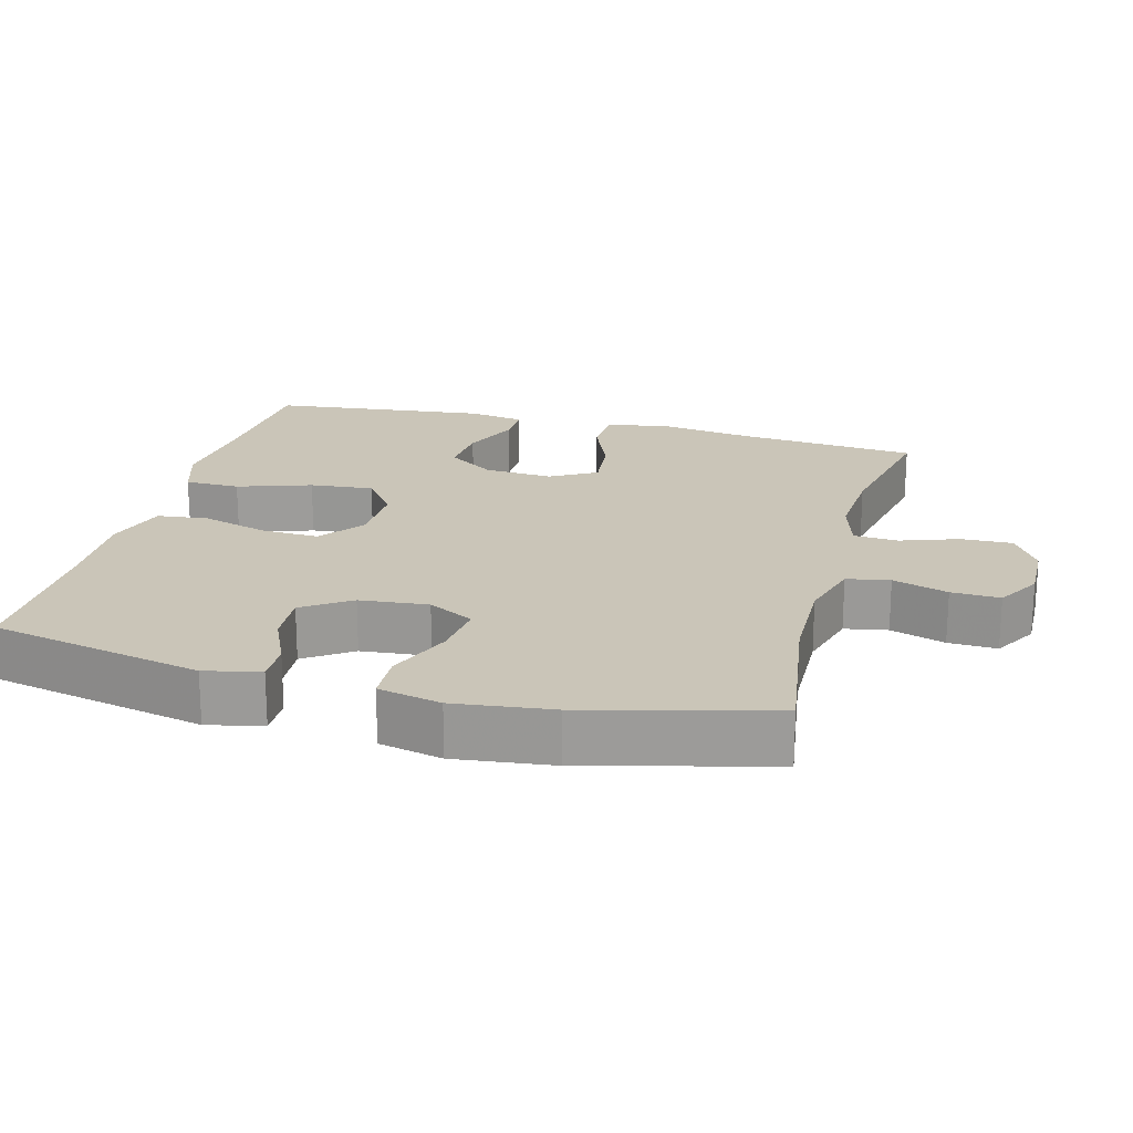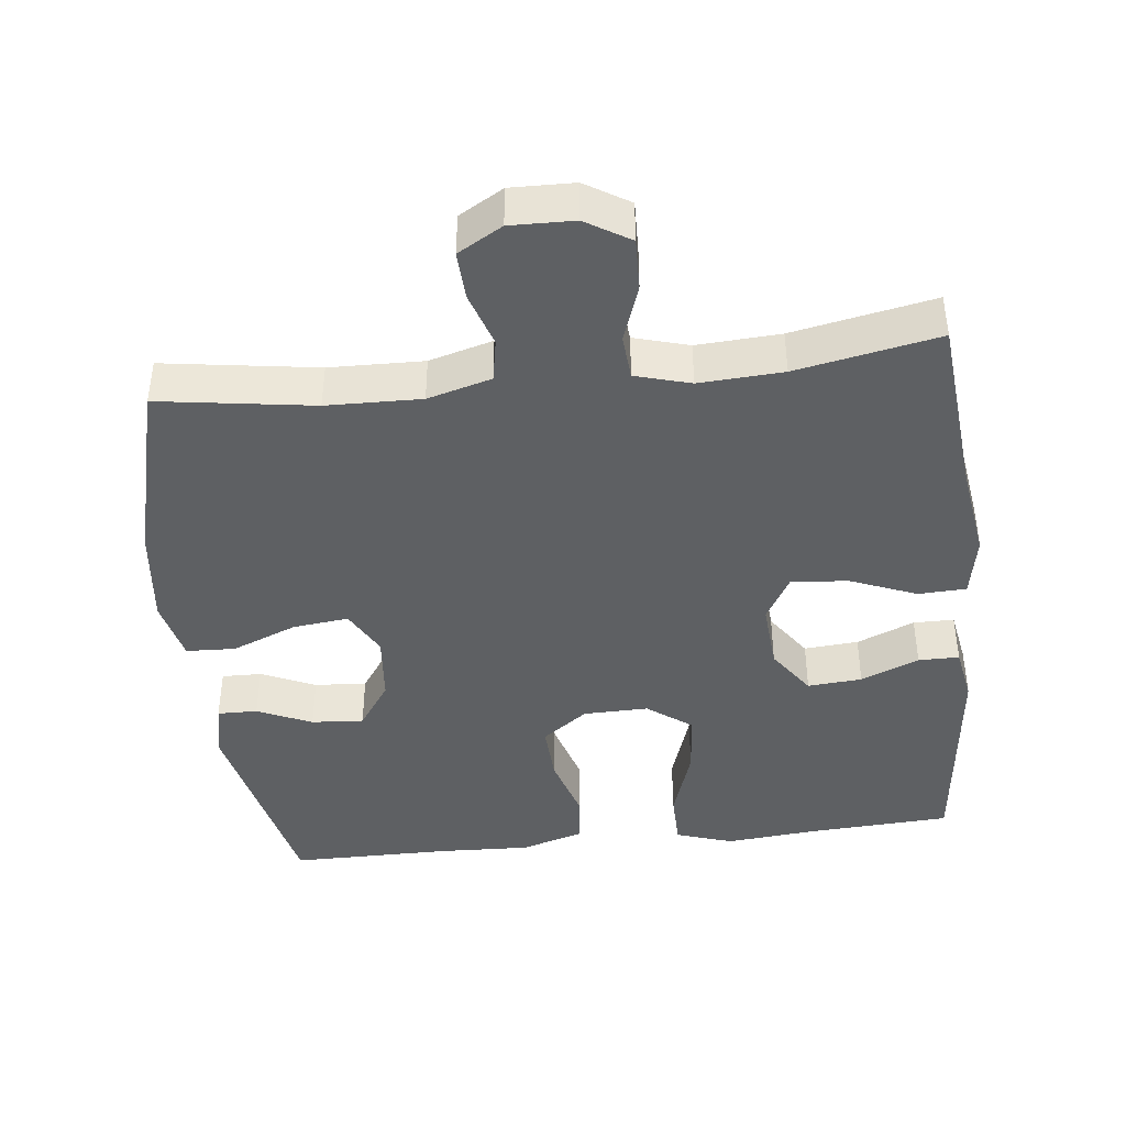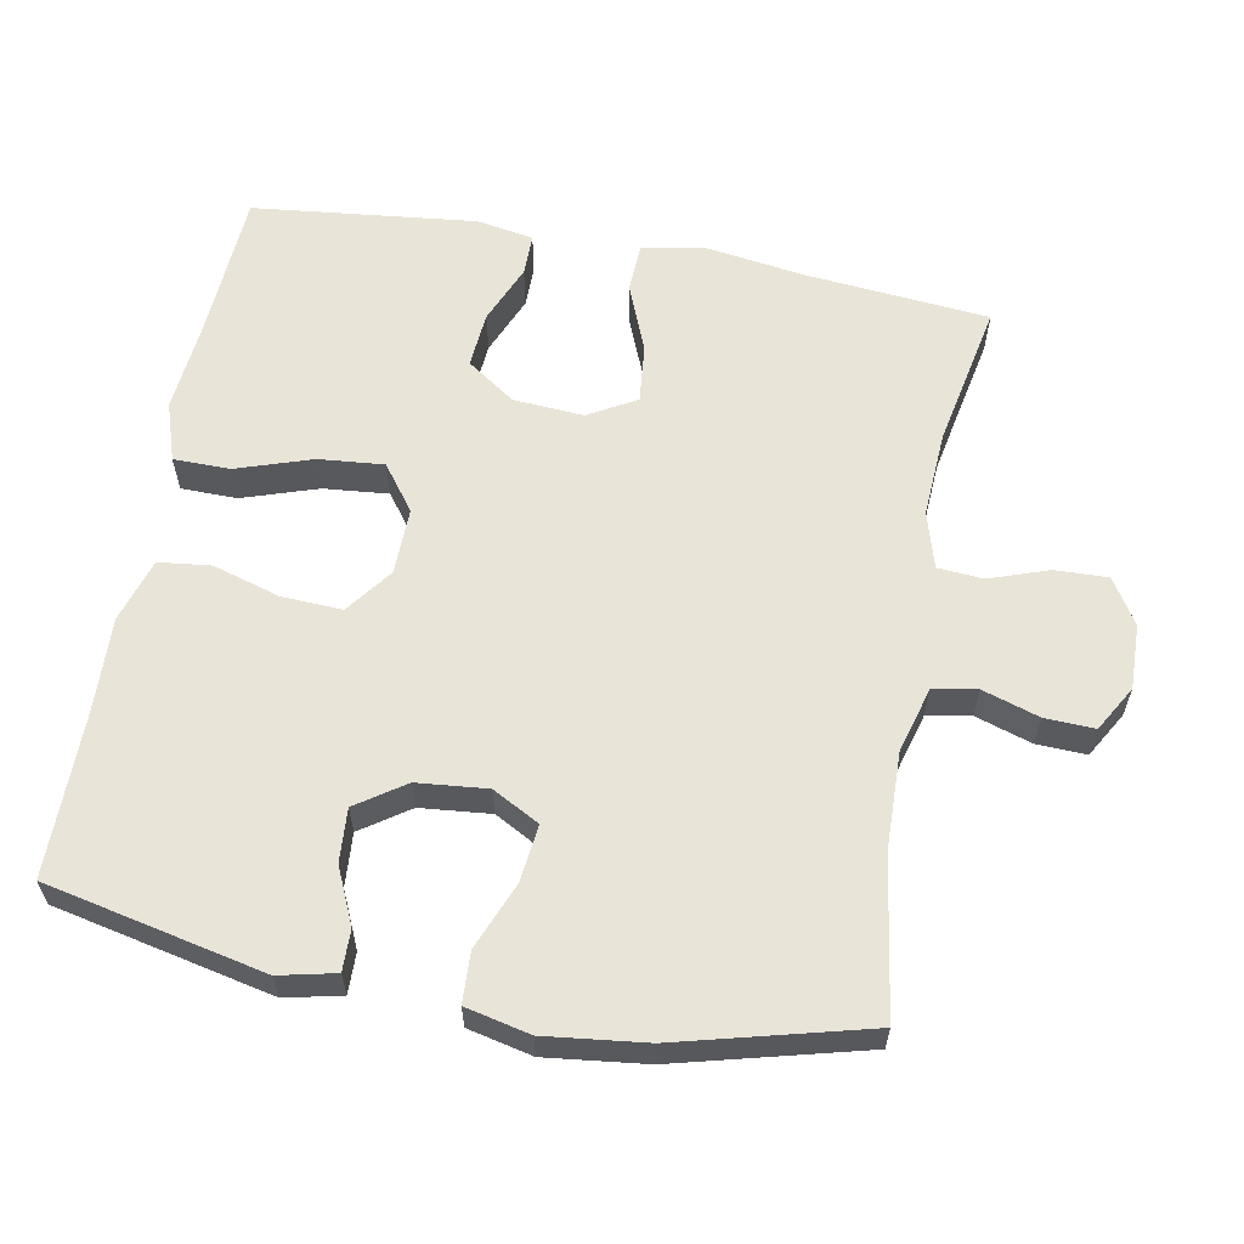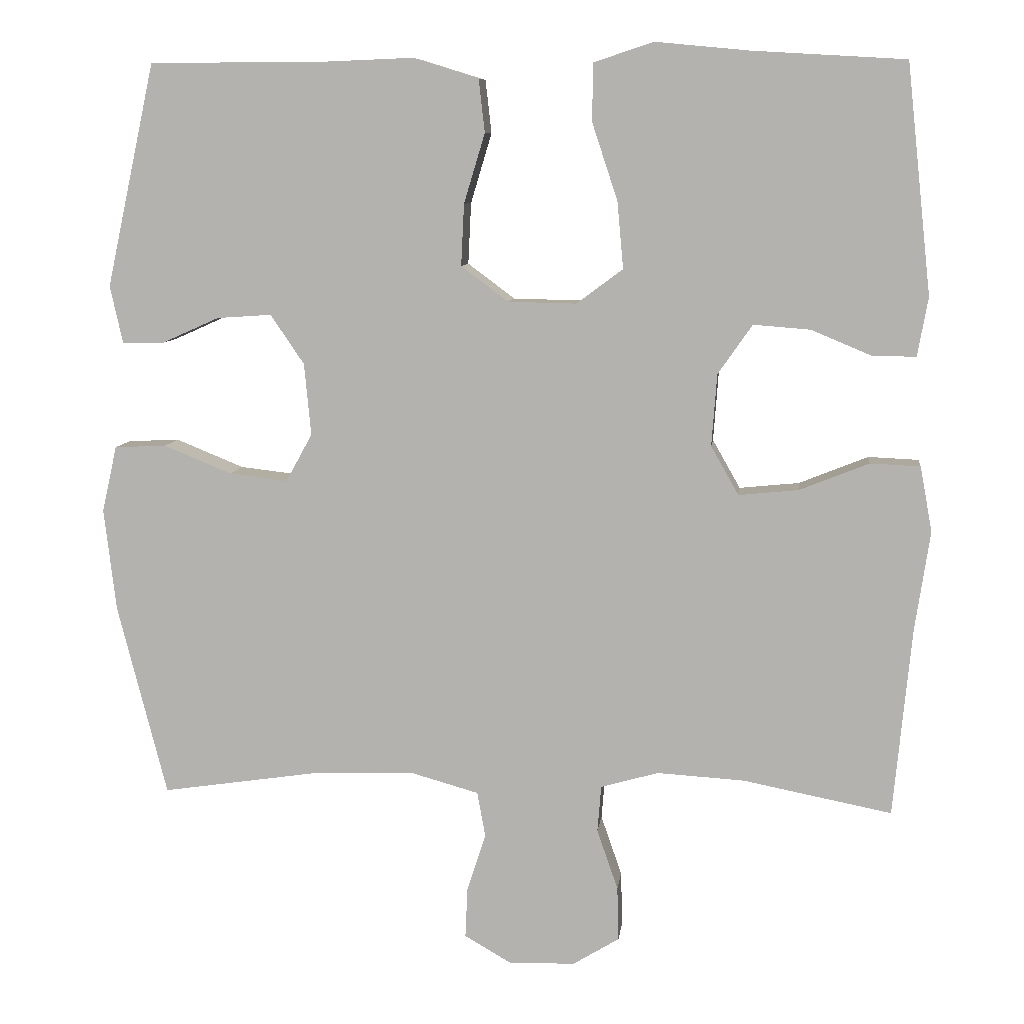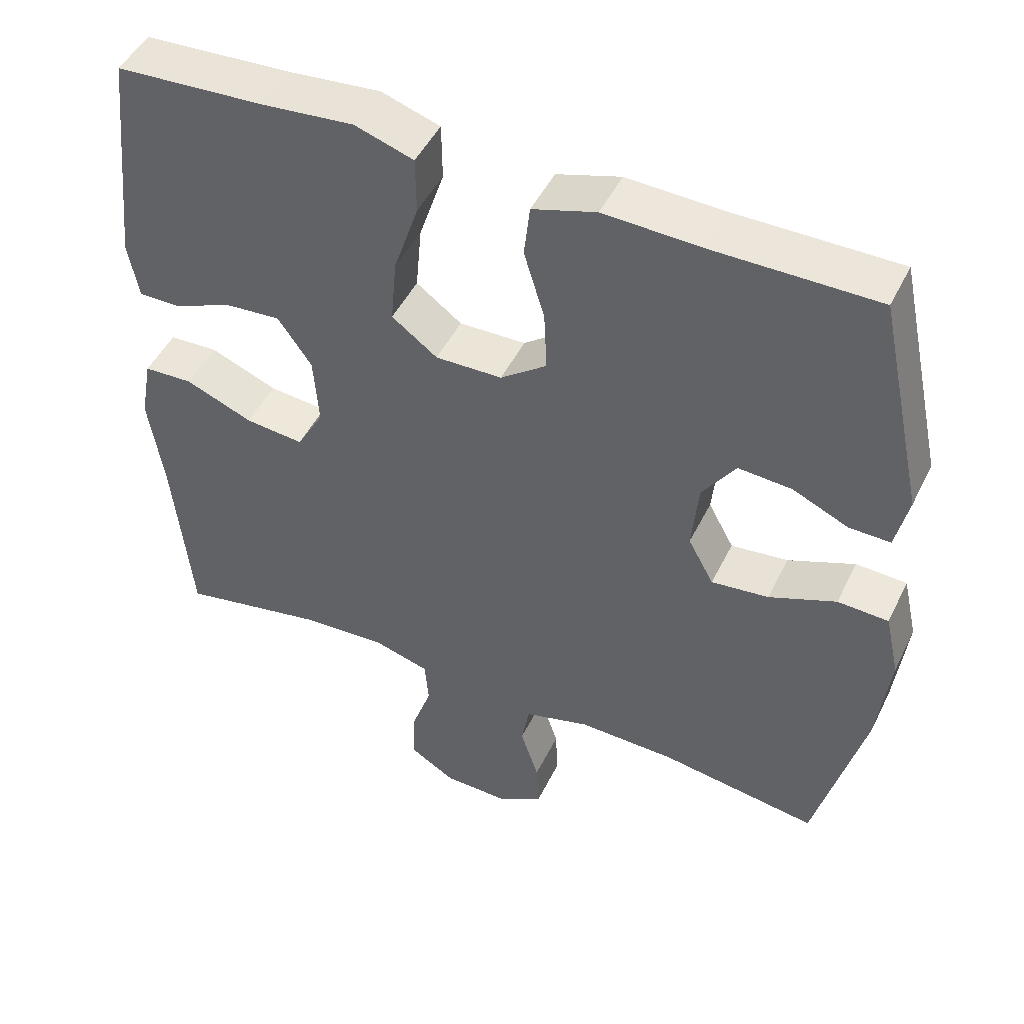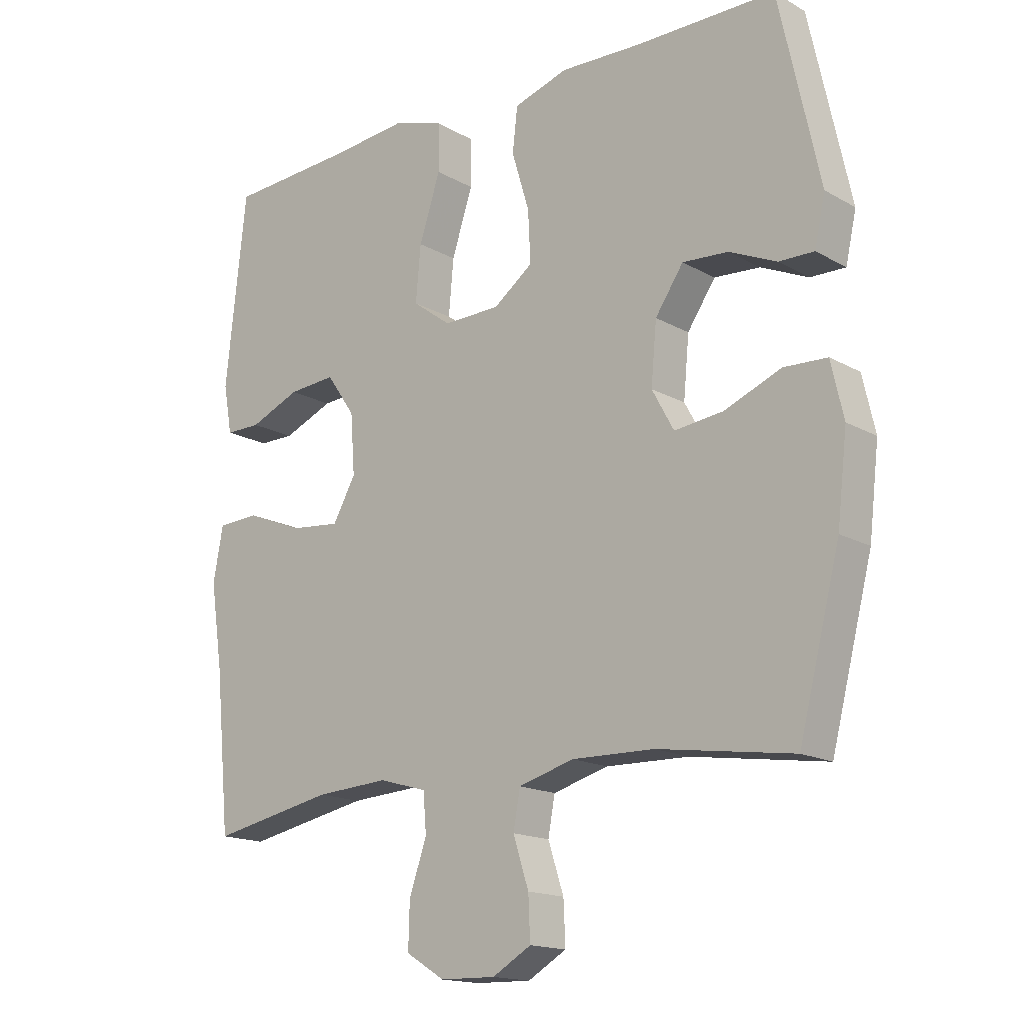
<metadata>
{"format":"obj","ext":"obj","renderer":"f3d","projection":"perspective","resolution":1024,"background":"white","views":[{"elev":20.3,"azim":104.8,"up":"+Y"},{"elev":-42.3,"azim":-173.6,"up":"+Y"},{"elev":60.7,"azim":100.4,"up":"+Y"},{"elev":8.5,"azim":-173.2,"up":"+Z"},{"elev":47.8,"azim":25.3,"up":"+Z"},{"elev":-16.2,"azim":41.0,"up":"+Z"}]}
</metadata>
<code>
v -0.5 0.07 0.5
v -0.297 0.07 0.512
v -0.172 0.07 0.524
v -0.092 0.07 0.498
v -0.091 0.07 0.421
v -0.125 0.07 0.318
v -0.133 0.07 0.229
v -0.071 0.07 0.183
v 0.02 0.07 0.185
v 0.083 0.07 0.232
v 0.079 0.07 0.314
v 0.051 0.07 0.407
v 0.059 0.07 0.478
v 0.146 0.07 0.505
v 0.277 0.07 0.5
v 0.5 0.07 0.5
v 0.565 0.07 0.202
v 0.548 0.07 0.125
v 0.492 0.07 0.126
v 0.416 0.07 0.16
v 0.343 0.07 0.165
v 0.298 0.07 0.099
v 0.289 0.07 0.003
v 0.324 0.07 -0.061
v 0.402 0.07 -0.052
v 0.493 0.07 -0.015
v 0.562 0.07 -0.018
v 0.582 0.07 -0.106
v 0.566 0.07 -0.243
v 0.5 0.07 -0.5
v 0.284 0.07 -0.468
v 0.152 0.07 -0.465
v 0.063 0.07 -0.49
v 0.052 0.07 -0.55
v 0.077 0.07 -0.627
v 0.08 0.07 -0.695
v 0.018 0.07 -0.731
v -0.071 0.07 -0.729
v -0.133 0.07 -0.691
v -0.131 0.07 -0.619
v -0.103 0.07 -0.538
v -0.108 0.07 -0.476
v -0.185 0.07 -0.454
v -0.302 0.07 -0.461
v -0.5 0.07 -0.5
v -0.524 0.07 -0.249
v -0.544 0.07 -0.115
v -0.528 0.07 -0.028
v -0.461 0.07 -0.025
v -0.369 0.07 -0.062
v -0.289 0.07 -0.07
v -0.252 0.07 -0.005
v -0.259 0.07 0.091
v -0.305 0.07 0.157
v -0.381 0.07 0.151
v -0.462 0.07 0.117
v -0.519 0.07 0.117
v -0.533 0.07 0.195
v -0.5 0 0.5
v -0.297 0 0.512
v -0.172 0 0.524
v -0.092 0 0.498
v -0.091 0 0.421
v -0.125 0 0.318
v -0.133 0 0.229
v -0.071 0 0.183
v 0.02 0 0.185
v 0.083 0 0.232
v 0.079 0 0.314
v 0.051 0 0.407
v 0.059 0 0.478
v 0.146 0 0.505
v 0.277 0 0.5
v 0.5 0 0.5
v 0.565 0 0.202
v 0.548 0 0.125
v 0.492 0 0.126
v 0.416 0 0.16
v 0.343 0 0.165
v 0.298 0 0.099
v 0.289 0 0.003
v 0.324 0 -0.061
v 0.402 0 -0.052
v 0.493 0 -0.015
v 0.562 0 -0.018
v 0.582 0 -0.106
v 0.566 0 -0.243
v 0.5 0 -0.5
v 0.284 0 -0.468
v 0.152 0 -0.465
v 0.063 0 -0.49
v 0.052 0 -0.55
v 0.077 0 -0.627
v 0.08 0 -0.695
v 0.018 0 -0.731
v -0.071 0 -0.729
v -0.133 0 -0.691
v -0.131 0 -0.619
v -0.103 0 -0.538
v -0.108 0 -0.476
v -0.185 0 -0.454
v -0.302 0 -0.461
v -0.5 0 -0.5
v -0.524 0 -0.249
v -0.544 0 -0.115
v -0.528 0 -0.028
v -0.461 0 -0.025
v -0.369 0 -0.062
v -0.289 0 -0.07
v -0.252 0 -0.005
v -0.259 0 0.091
v -0.305 0 0.157
v -0.381 0 0.151
v -0.462 0 0.117
v -0.519 0 0.117
v -0.533 0 0.195
f 58 1 2
f 57 58 2
f 56 57 2
f 55 56 2
f 4 5 6
f 3 4 6
f 2 3 6
f 55 2 6
f 54 55 6
f 53 54 6 7
f 52 53 7 8
f 51 52 8 9
f 48 49 50
f 47 48 50
f 46 47 50
f 46 50 51
f 45 46 51
f 44 45 51
f 51 9 10
f 44 51 10
f 43 44 10
f 39 40 41
f 38 39 41
f 37 38 41
f 36 37 41
f 35 36 41
f 34 35 41
f 33 34 41 42
f 42 43 10
f 33 42 10
f 32 33 10
f 29 30 31
f 28 29 31
f 27 28 31
f 26 27 31
f 25 26 31
f 24 25 31 32
f 18 19 20
f 17 18 20
f 16 17 20
f 15 16 20
f 15 20 21
f 14 15 21
f 13 14 21
f 12 13 21
f 11 12 21
f 32 10 11
f 24 32 11
f 23 24 11
f 11 21 22
f 11 22 23
f 60 59 116
f 60 116 115
f 60 115 114
f 60 114 113
f 64 63 62
f 64 62 61
f 64 61 60
f 64 60 113
f 64 113 112
f 65 64 112 111
f 66 65 111 110
f 67 66 110 109
f 108 107 106
f 108 106 105
f 108 105 104
f 109 108 104
f 109 104 103
f 109 103 102
f 68 67 109
f 68 109 102
f 68 102 101
f 99 98 97
f 99 97 96
f 99 96 95
f 99 95 94
f 99 94 93
f 99 93 92
f 100 99 92 91
f 68 101 100
f 68 100 91
f 68 91 90
f 89 88 87
f 89 87 86
f 89 86 85
f 89 85 84
f 89 84 83
f 90 89 83 82
f 78 77 76
f 78 76 75
f 78 75 74
f 78 74 73
f 79 78 73
f 79 73 72
f 79 72 71
f 79 71 70
f 79 70 69
f 69 68 90
f 69 90 82
f 69 82 81
f 80 79 69
f 81 80 69
f 1 59 60 2
f 2 60 61 3
f 3 61 62 4
f 4 62 63 5
f 5 63 64 6
f 6 64 65 7
f 7 65 66 8
f 8 66 67 9
f 9 67 68 10
f 10 68 69 11
f 11 69 70 12
f 12 70 71 13
f 13 71 72 14
f 14 72 73 15
f 15 73 74 16
f 16 74 75 17
f 17 75 76 18
f 18 76 77 19
f 19 77 78 20
f 20 78 79 21
f 21 79 80 22
f 22 80 81 23
f 23 81 82 24
f 24 82 83 25
f 25 83 84 26
f 26 84 85 27
f 27 85 86 28
f 28 86 87 29
f 29 87 88 30
f 30 88 89 31
f 31 89 90 32
f 32 90 91 33
f 33 91 92 34
f 34 92 93 35
f 35 93 94 36
f 36 94 95 37
f 37 95 96 38
f 38 96 97 39
f 39 97 98 40
f 40 98 99 41
f 41 99 100 42
f 42 100 101 43
f 43 101 102 44
f 44 102 103 45
f 45 103 104 46
f 46 104 105 47
f 47 105 106 48
f 48 106 107 49
f 49 107 108 50
f 50 108 109 51
f 51 109 110 52
f 52 110 111 53
f 53 111 112 54
f 54 112 113 55
f 55 113 114 56
f 56 114 115 57
f 57 115 116 58
f 58 116 59 1

</code>
